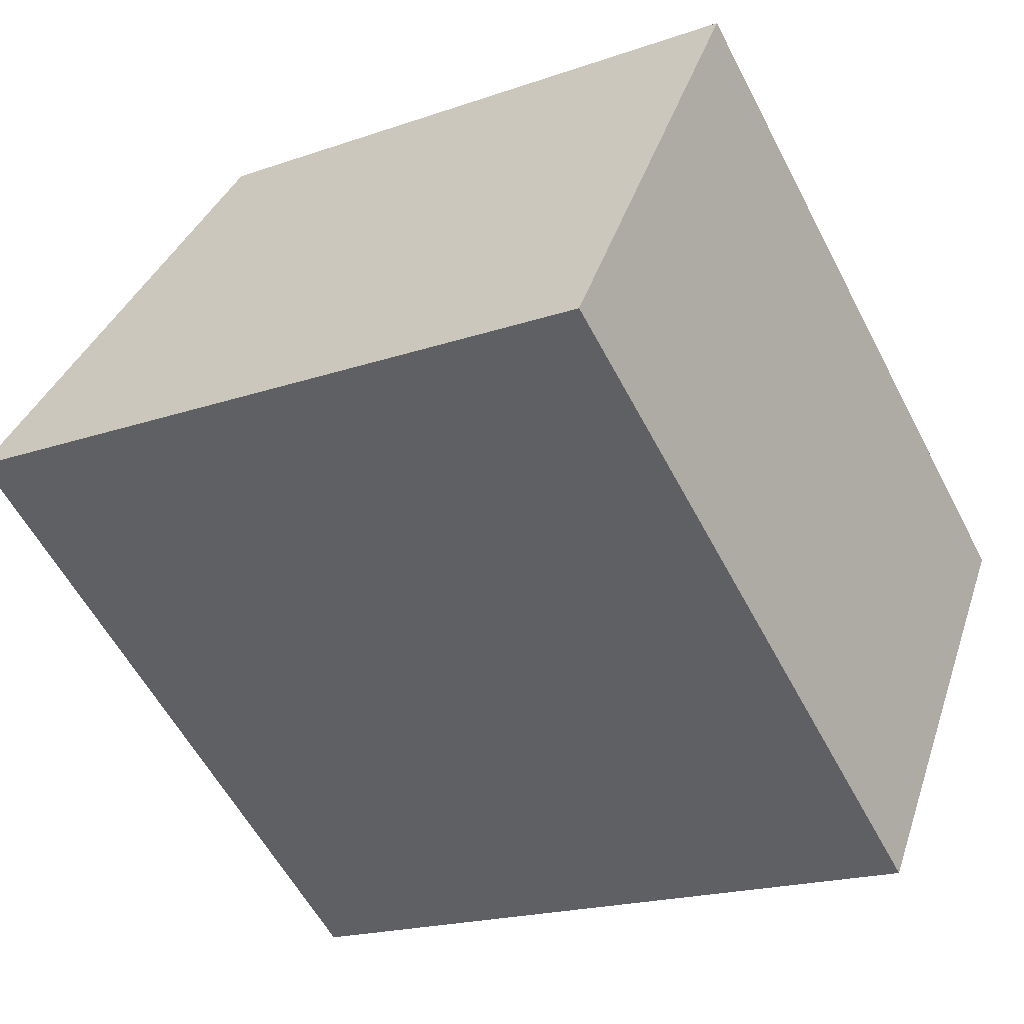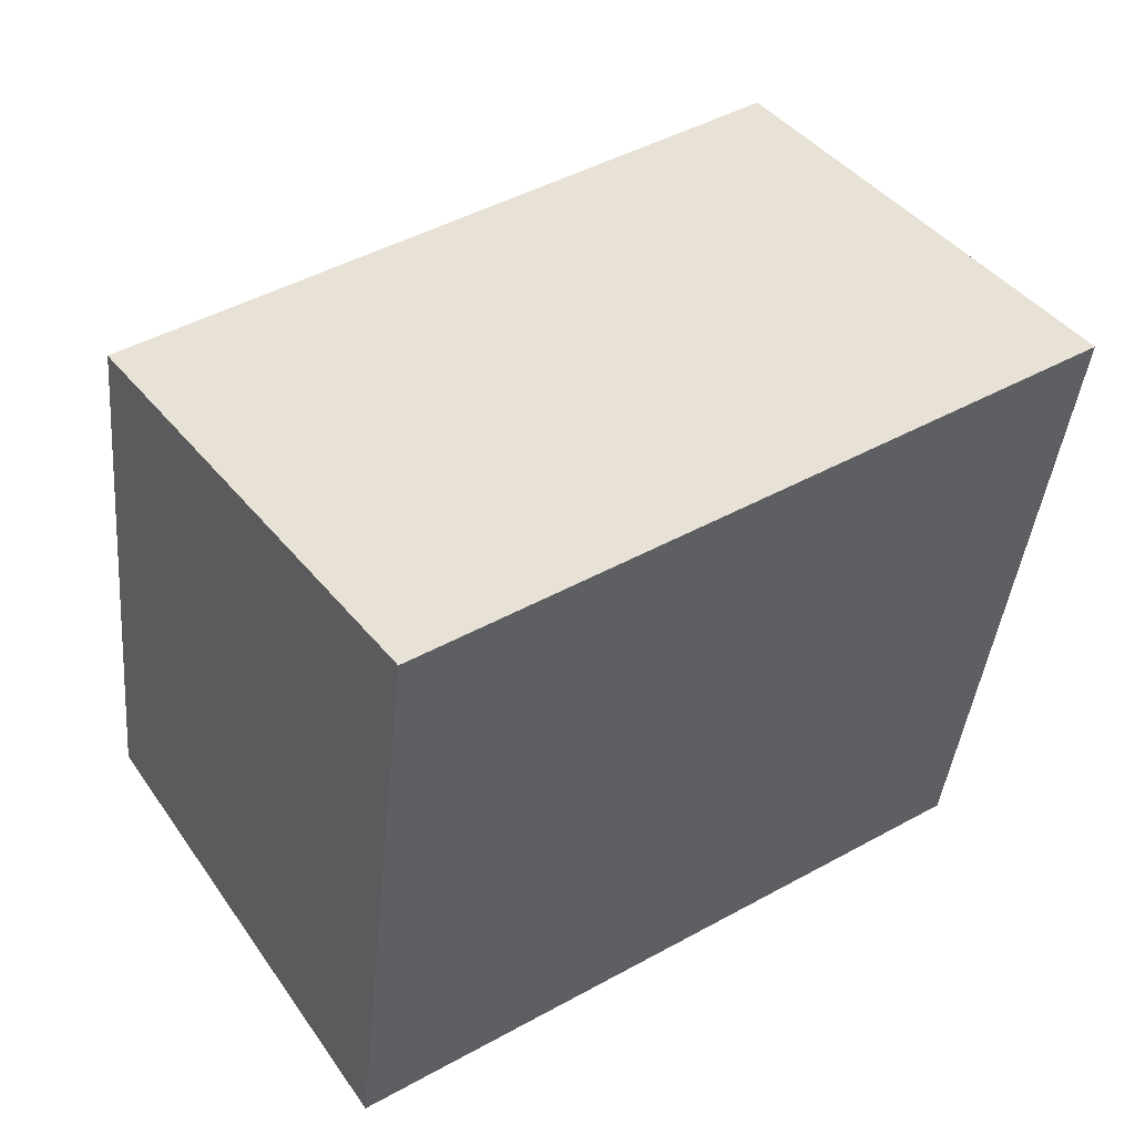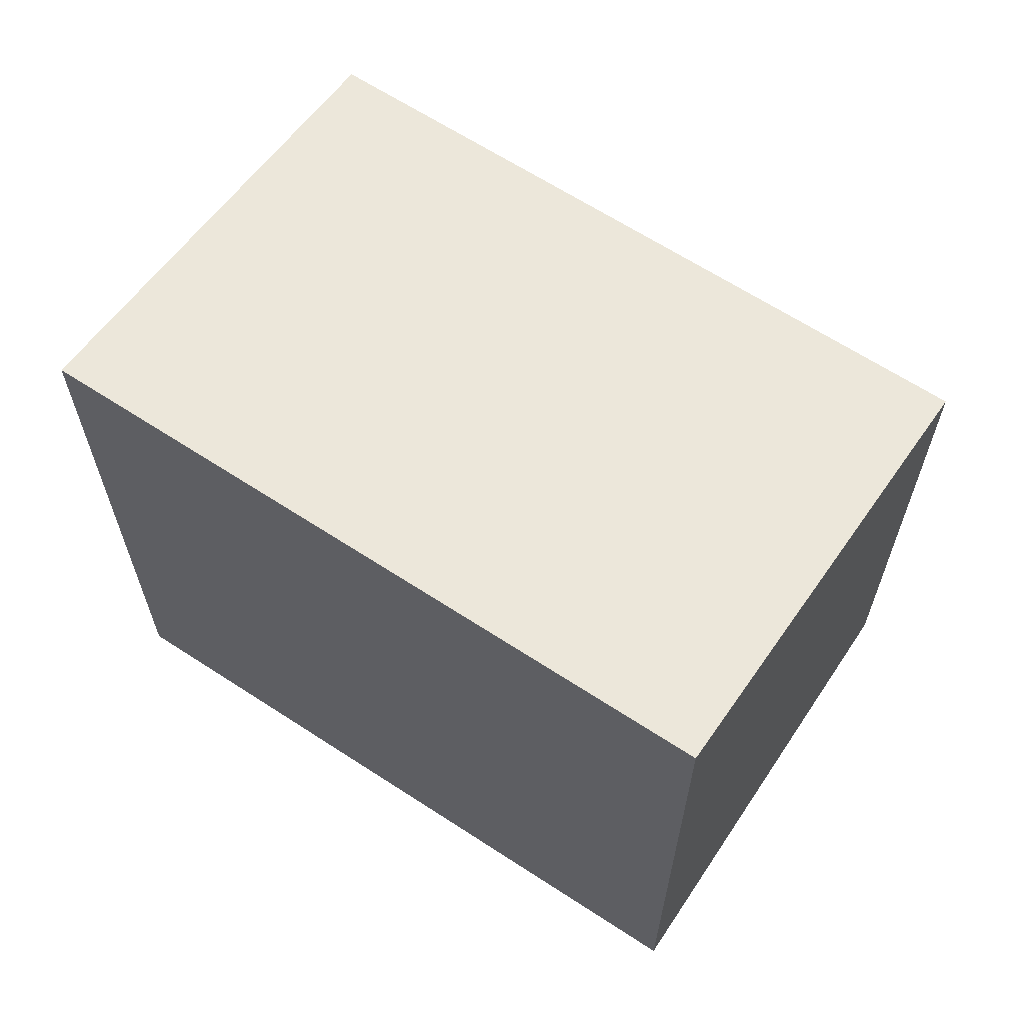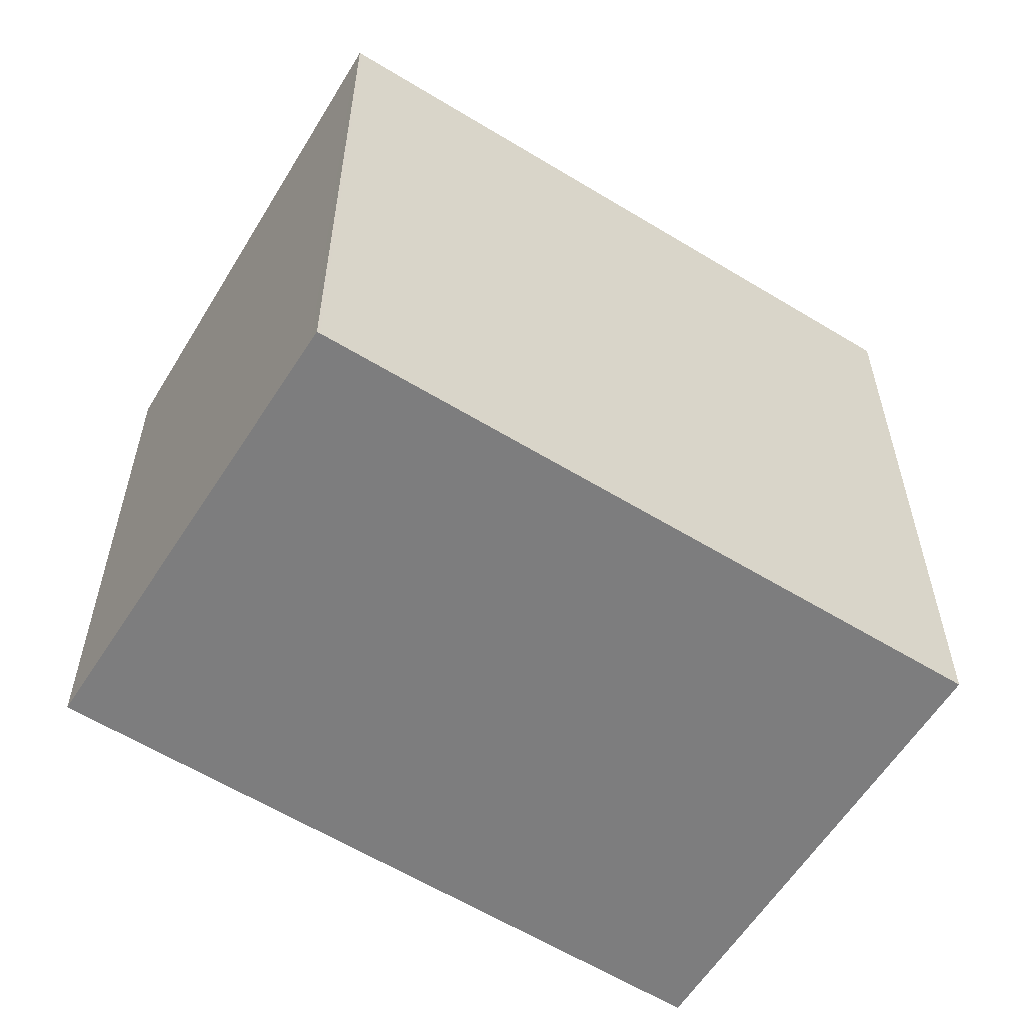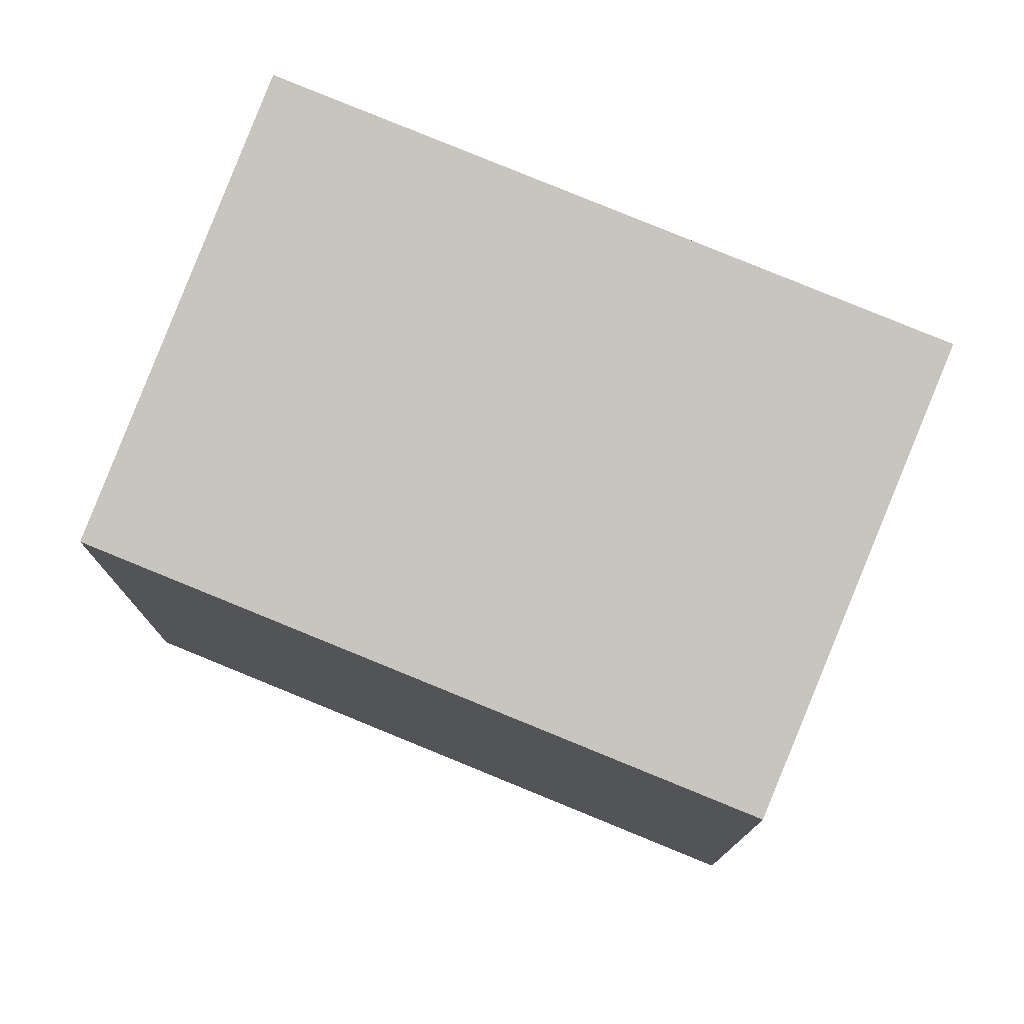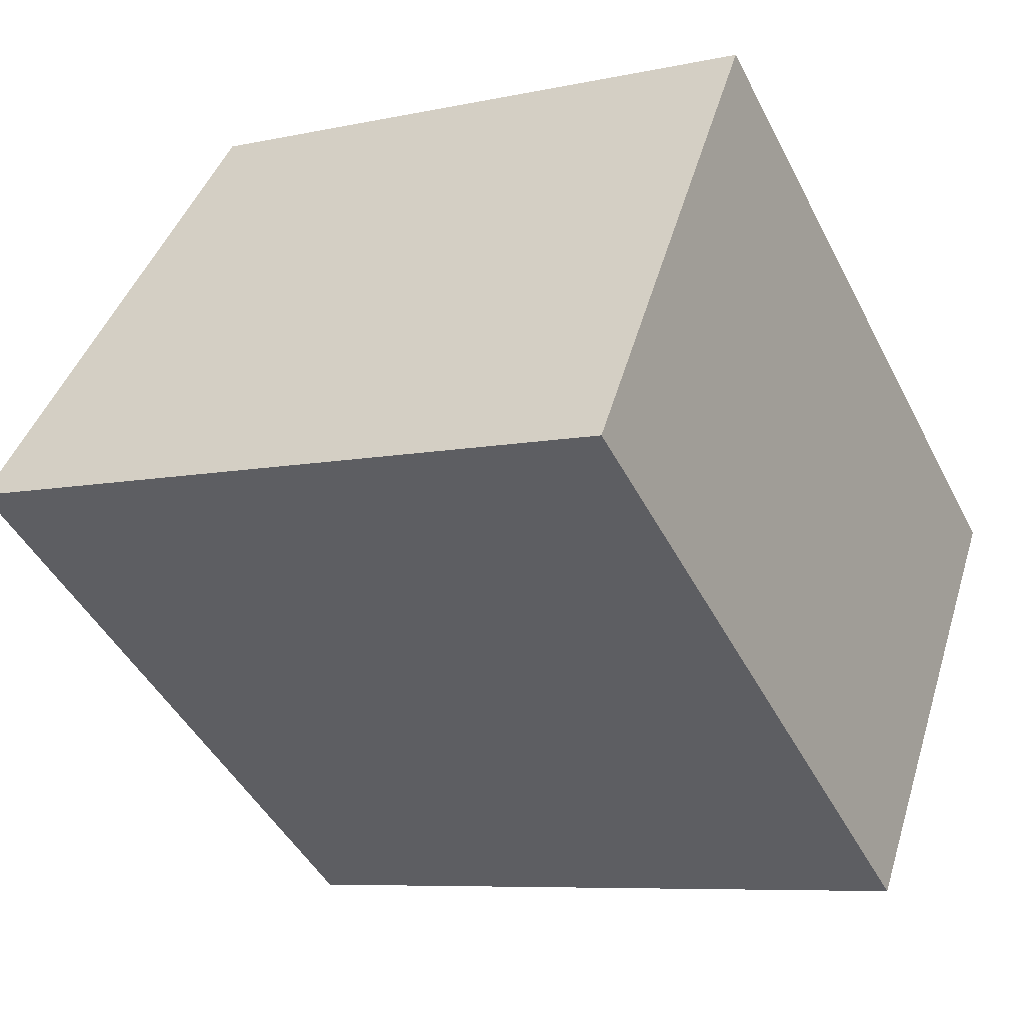
<metadata>
{"format":"obj","ext":"obj","renderer":"f3d","projection":"perspective","resolution":1024,"background":"white","views":[{"elev":-19.1,"azim":123.4,"up":"+Y"},{"elev":-39.6,"azim":-5.3,"up":"+Y"},{"elev":65.9,"azim":66.7,"up":"+Z"},{"elev":-59.2,"azim":1.3,"up":"+Z"},{"elev":77.6,"azim":-123.9,"up":"+Z"},{"elev":-7.5,"azim":121.5,"up":"+Y"}]}
</metadata>
<code>
v -363 -531.4 2.659
v -360.4 -529.7 2.663
v -359.2 -531.4 3.091
v -361.8 -533.2 3.083
v -359.2 -531.4 3.091
v -360.4 -529.7 2.663
v -363 -531.4 2.661
v -360.4 -529.7 2.669
v -360.4 -529.7 2.669
v -363 -531.4 2.659
v -363 -531.4 2.661
v -361.8 -533.1 3.084
v -361.8 -533.1 3.074
v -359.2 -531.4 3.082
v -361.8 -533.1 3.074
v -359.2 -531.4 3.082
v -363 -531.4 2.659
v -363 -531.4 2.659
v -363 -531.4 0
v -363 -531.4 4.441e-16
v -360.4 -529.7 2.669
v -360.4 -529.7 2.663
v -360.4 -529.7 0
v -360.4 -529.7 -4.441e-16
v -359.2 -531.4 3.091
v -359.2 -531.4 3.091
v -359.2 -531.4 -4.441e-16
v -359.2 -531.4 0
v -361.8 -533.1 3.074
v -361.8 -533.2 3.083
v -361.8 -533.2 0
v -361.8 -533.1 0
v -361.8 -533.1 3.084
v -359.2 -531.4 3.091
v -359.2 -531.4 0
v -361.8 -533.1 0
v -360.4 -529.7 2.663
v -360.4 -529.7 2.663
v -360.4 -529.7 4.441e-16
v -360.4 -529.7 0
v -363 -531.4 2.659
v -363 -531.4 2.661
v -363 -531.4 0
v -363 -531.4 0
v -359.2 -531.4 3.082
v -360.4 -529.7 2.669
v -360.4 -529.7 -4.441e-16
v -359.2 -531.4 0
v -360.4 -529.7 2.663
v -363 -531.4 2.659
v -363 -531.4 4.441e-16
v -360.4 -529.7 4.441e-16
v -361.8 -533.2 3.083
v -361.8 -533.1 3.084
v -361.8 -533.1 0
v -361.8 -533.2 0
v -363 -531.4 2.661
v -361.8 -533.1 3.074
v -361.8 -533.1 0
v -363 -531.4 0
v -359.2 -531.4 3.091
v -359.2 -531.4 3.082
v -359.2 -531.4 0
v -359.2 -531.4 -4.441e-16
v -363 -531.4 0
v -360.4 -529.7 0
v -359.2 -531.4 0
v -361.8 -533.2 0
f 16 3 5 14
f 13 12 4 15
f 11 7 1 10
f 8 6 2 9
f 10 6 8 11
f 14 5 12 13
f 13 11 8 14
f 15 7 11 13
f 14 8 9 16
f 18 19 20 17
f 22 23 24 21
f 26 27 28 25
f 30 31 32 29
f 34 35 36 33
f 38 39 40 37
f 42 43 44 41
f 46 47 48 45
f 50 51 52 49
f 54 55 56 53
f 58 59 60 57
f 62 63 64 61
f 66 67 68 65

</code>
